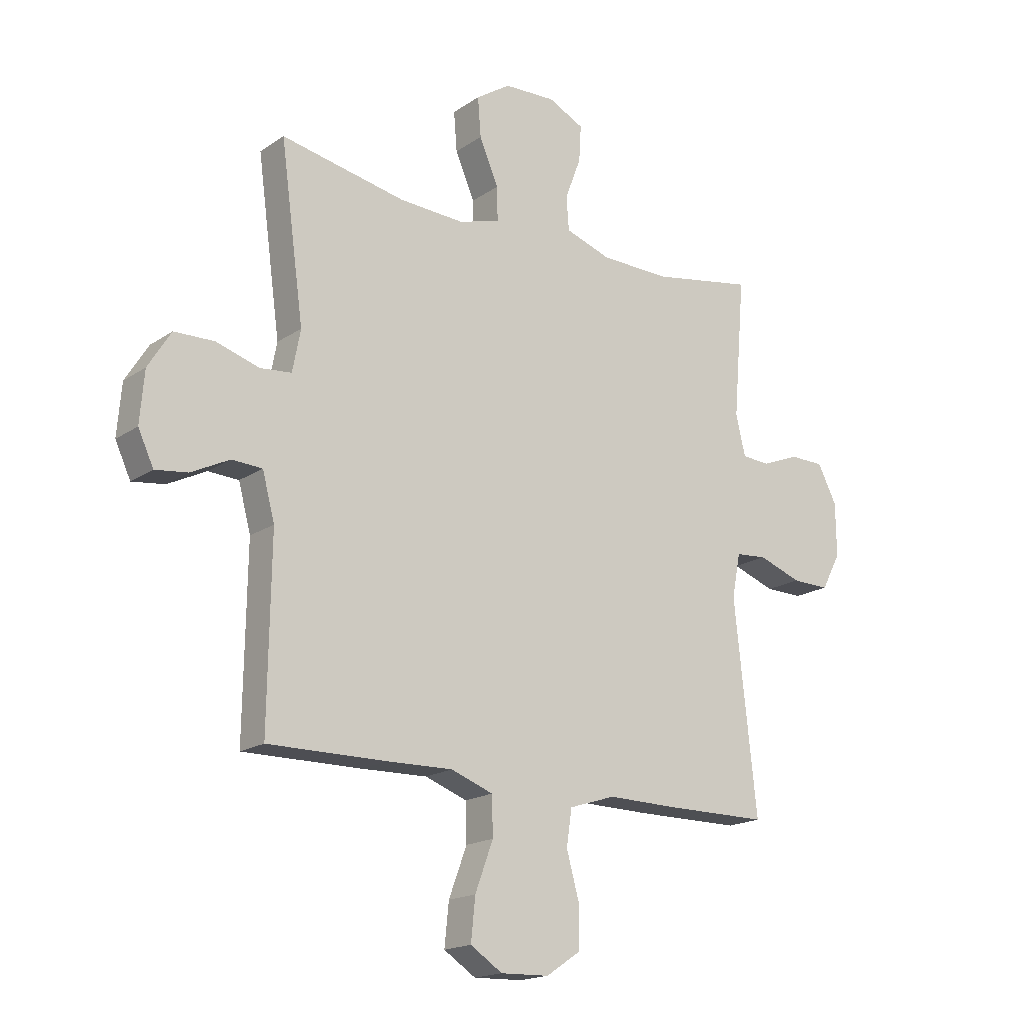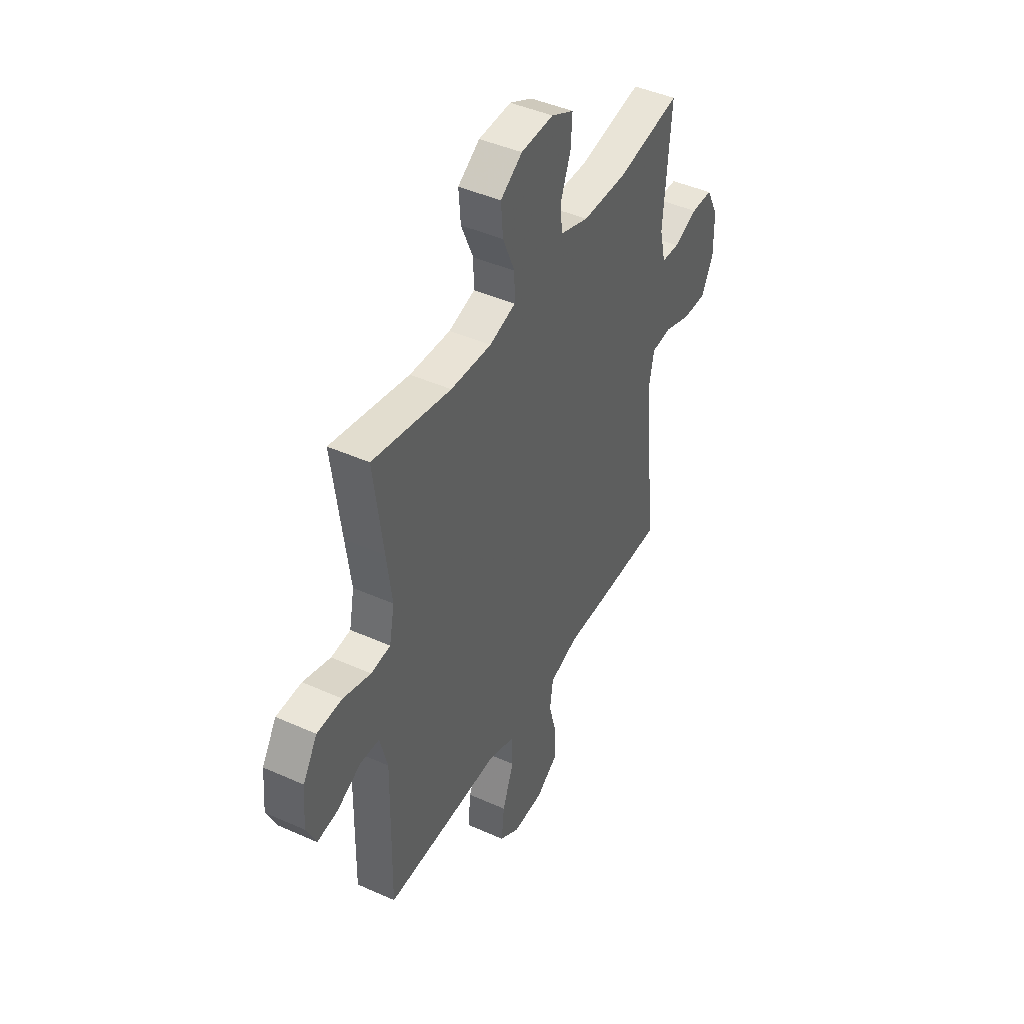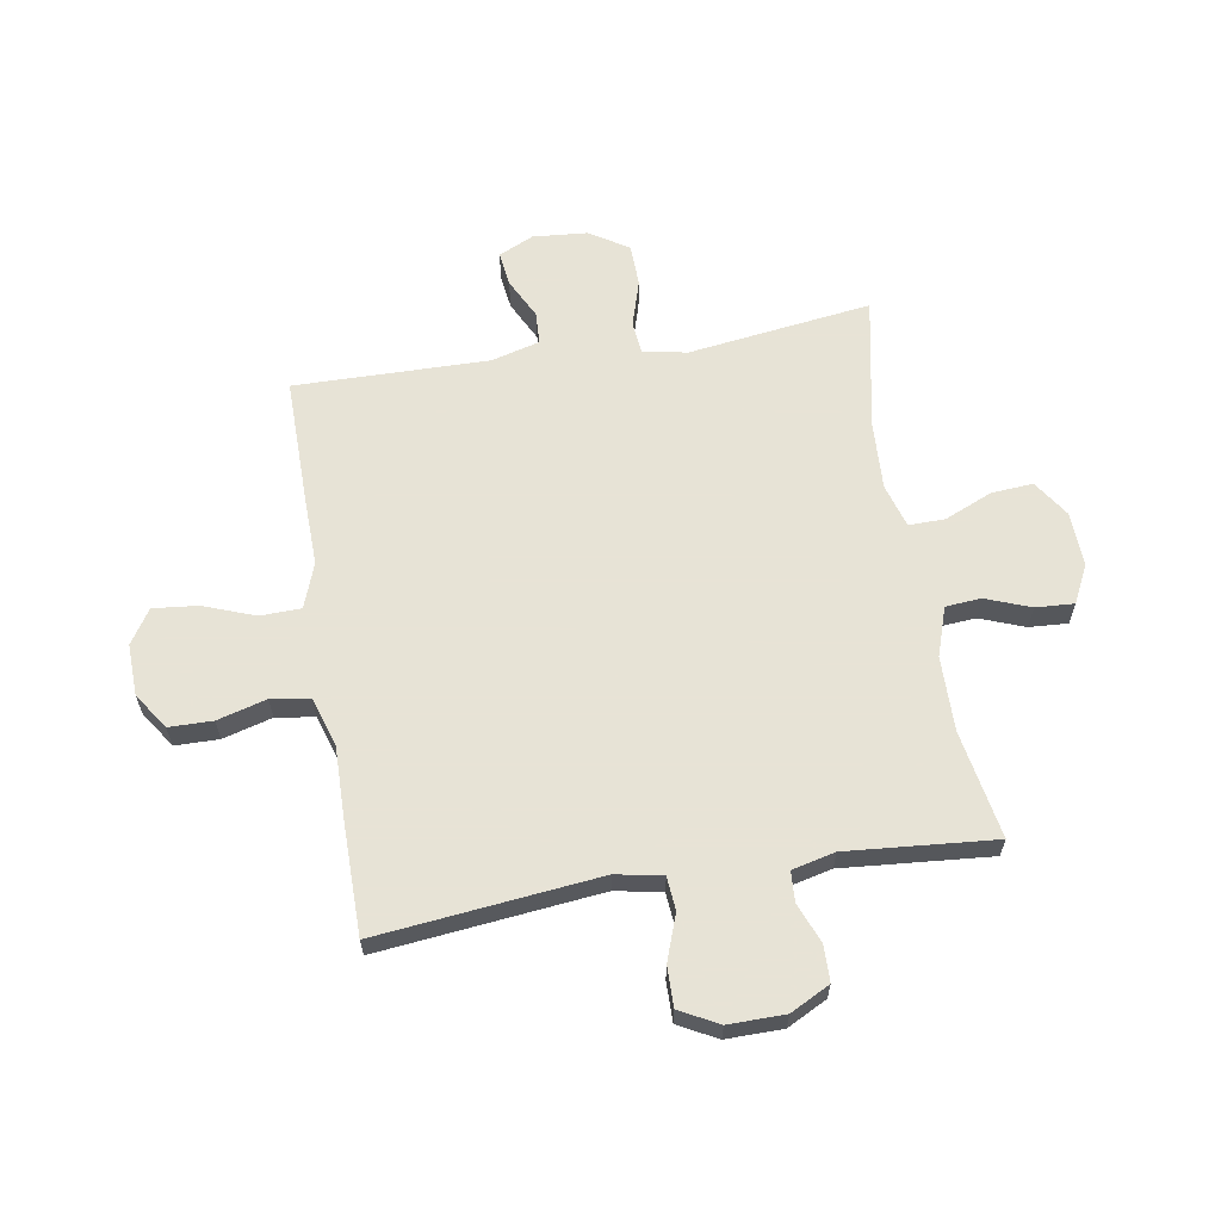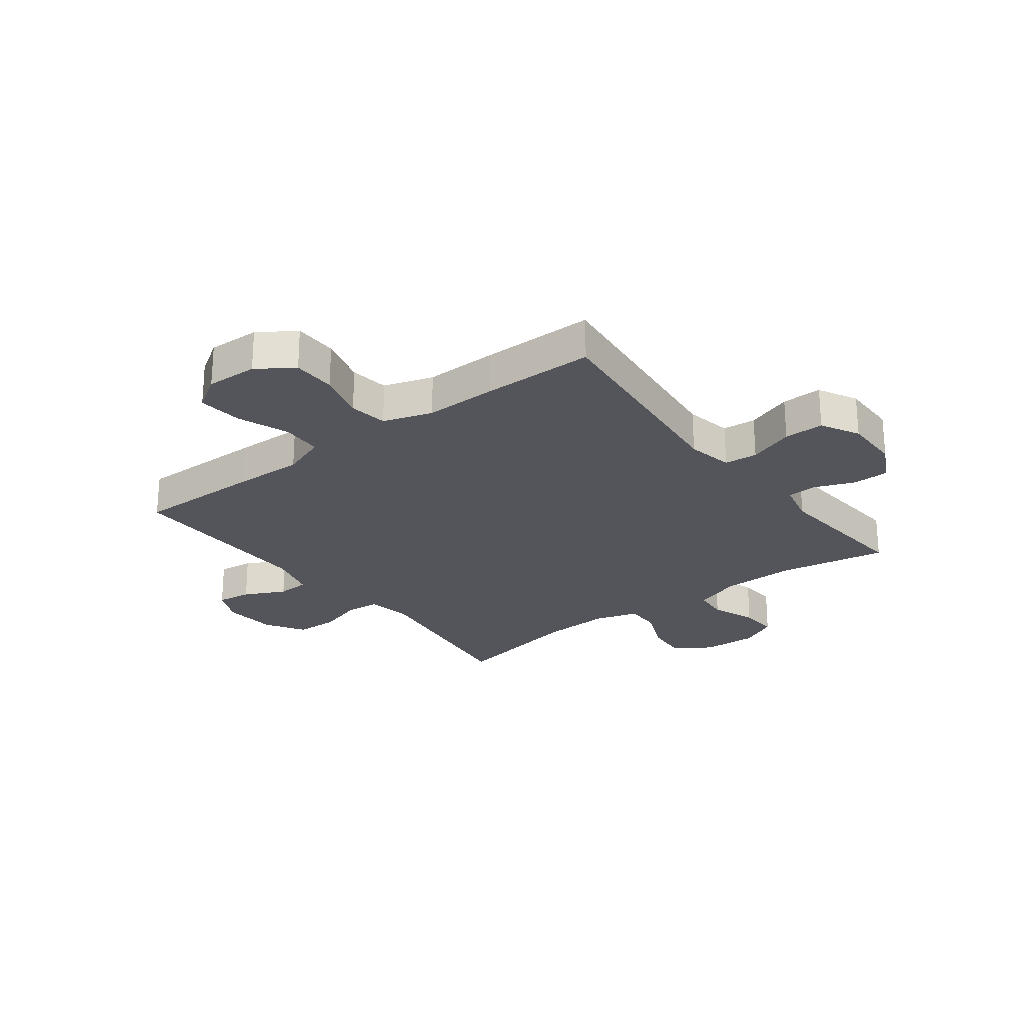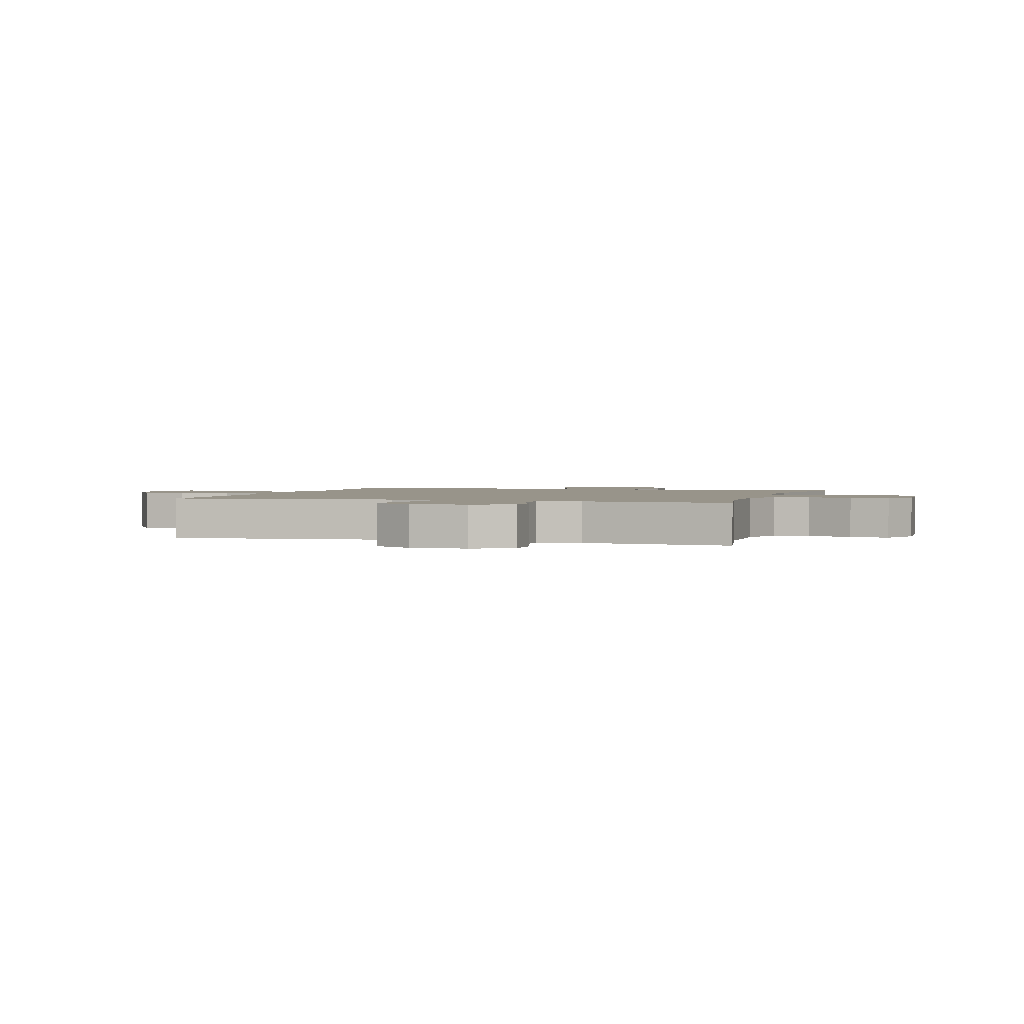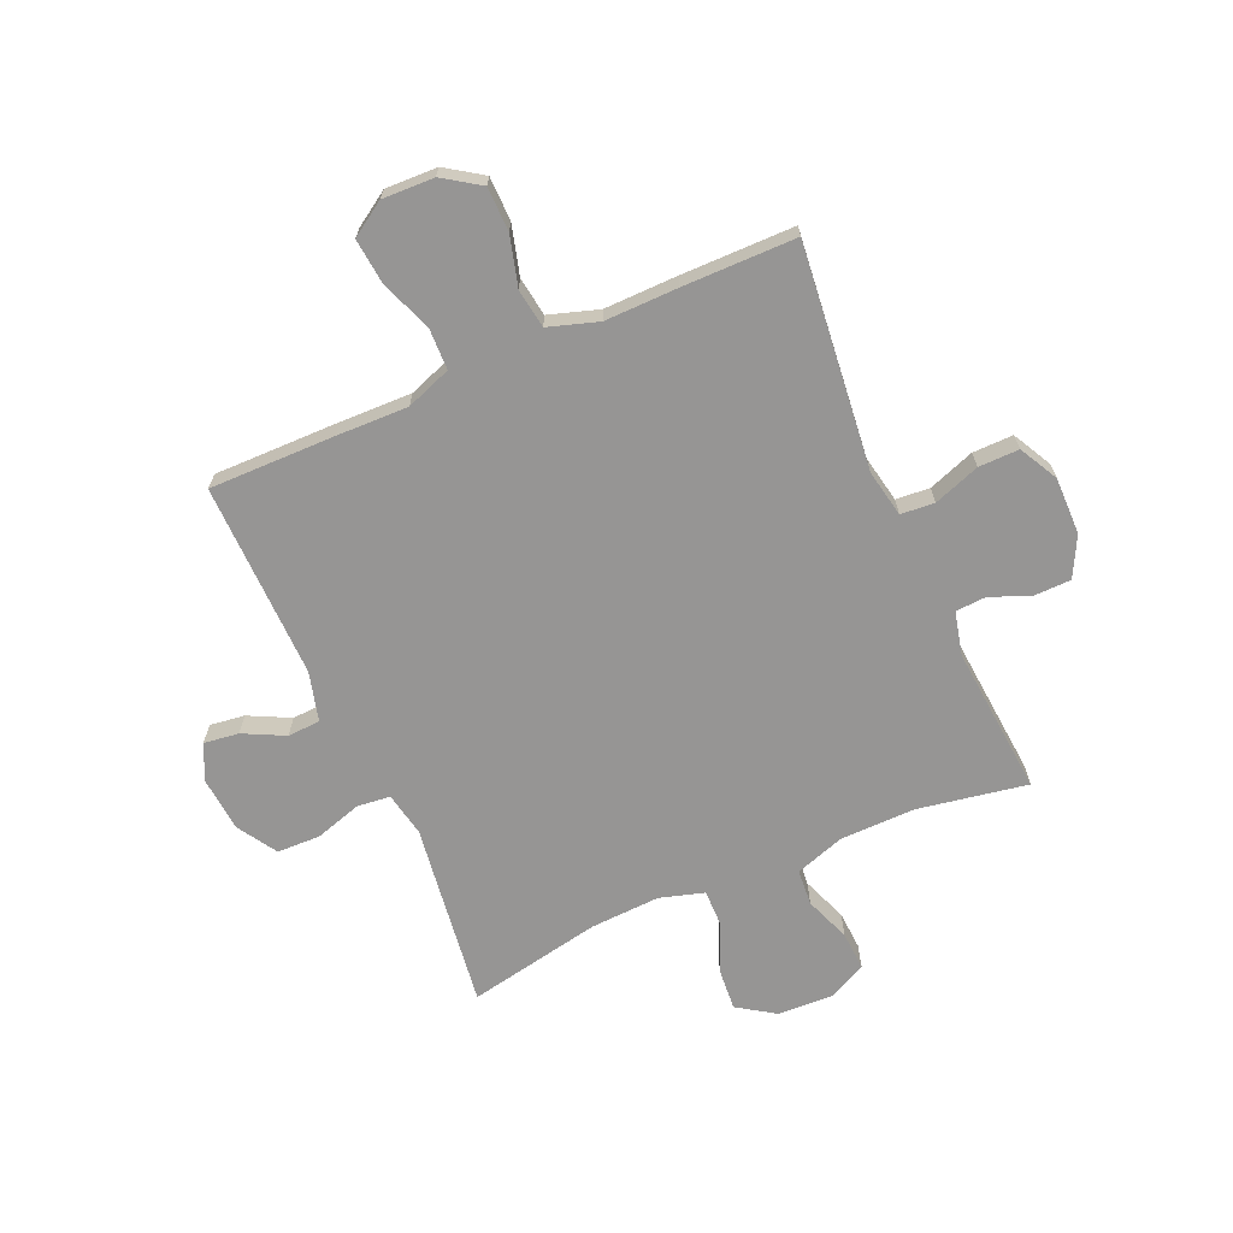
<metadata>
{"format":"obj","ext":"obj","renderer":"f3d","projection":"perspective","resolution":1024,"background":"white","views":[{"elev":-17.8,"azim":142.5,"up":"+Z"},{"elev":44.0,"azim":117.7,"up":"+Z"},{"elev":62.6,"azim":-99.4,"up":"+Y"},{"elev":-24.9,"azim":-142.7,"up":"+Y"},{"elev":1.8,"azim":-73.0,"up":"+Y"},{"elev":-67.6,"azim":-156.3,"up":"+Y"}]}
</metadata>
<code>
v 0.5 0.07 -0.5
v 0.278 0.07 -0.498
v 0.154 0.07 -0.495
v 0.075 0.07 -0.524
v 0.073 0.07 -0.596
v 0.107 0.07 -0.687
v 0.115 0.07 -0.766
v 0.055 0.07 -0.805
v -0.036 0.07 -0.802
v -0.1 0.07 -0.759
v -0.101 0.07 -0.682
v -0.077 0.07 -0.595
v -0.087 0.07 -0.527
v -0.174 0.07 -0.499
v -0.302 0.07 -0.501
v -0.5 0.07 -0.5
v -0.458 0.07 -0.108
v -0.474 0.07 -0.026
v -0.533 0.07 -0.021
v -0.614 0.07 -0.05
v -0.685 0.07 -0.051
v -0.721 0.07 0.017
v -0.72 0.07 0.117
v -0.684 0.07 0.187
v -0.62 0.07 0.188
v -0.549 0.07 0.16
v -0.496 0.07 0.163
v -0.478 0.07 0.239
v -0.5 0.07 0.5
v -0.309 0.07 0.466
v -0.177 0.07 0.468
v -0.091 0.07 0.497
v -0.086 0.07 0.56
v -0.116 0.07 0.639
v -0.12 0.07 0.707
v -0.053 0.07 0.74
v 0.044 0.07 0.736
v 0.109 0.07 0.693
v 0.103 0.07 0.619
v 0.067 0.07 0.535
v 0.066 0.07 0.471
v 0.144 0.07 0.448
v 0.266 0.07 0.454
v 0.5 0.07 0.5
v 0.472 0.07 0.293
v 0.456 0.07 0.176
v 0.471 0.07 0.098
v 0.529 0.07 0.092
v 0.611 0.07 0.117
v 0.686 0.07 0.115
v 0.729 0.07 0.046
v 0.737 0.07 -0.05
v 0.708 0.07 -0.112
v 0.647 0.07 -0.104
v 0.575 0.07 -0.068
v 0.518 0.07 -0.071
v 0.495 0.07 -0.157
v 0.5 0 -0.5
v 0.278 0 -0.498
v 0.154 0 -0.495
v 0.075 0 -0.524
v 0.073 0 -0.596
v 0.107 0 -0.687
v 0.115 0 -0.766
v 0.055 0 -0.805
v -0.036 0 -0.802
v -0.1 0 -0.759
v -0.101 0 -0.682
v -0.077 0 -0.595
v -0.087 0 -0.527
v -0.174 0 -0.499
v -0.302 0 -0.501
v -0.5 0 -0.5
v -0.458 0 -0.108
v -0.474 0 -0.026
v -0.533 0 -0.021
v -0.614 0 -0.05
v -0.685 0 -0.051
v -0.721 0 0.017
v -0.72 0 0.117
v -0.684 0 0.187
v -0.62 0 0.188
v -0.549 0 0.16
v -0.496 0 0.163
v -0.478 0 0.239
v -0.5 0 0.5
v -0.309 0 0.466
v -0.177 0 0.468
v -0.091 0 0.497
v -0.086 0 0.56
v -0.116 0 0.639
v -0.12 0 0.707
v -0.053 0 0.74
v 0.044 0 0.736
v 0.109 0 0.693
v 0.103 0 0.619
v 0.067 0 0.535
v 0.066 0 0.471
v 0.144 0 0.448
v 0.266 0 0.454
v 0.5 0 0.5
v 0.472 0 0.293
v 0.456 0 0.176
v 0.471 0 0.098
v 0.529 0 0.092
v 0.611 0 0.117
v 0.686 0 0.115
v 0.729 0 0.046
v 0.737 0 -0.05
v 0.708 0 -0.112
v 0.647 0 -0.104
v 0.575 0 -0.068
v 0.518 0 -0.071
v 0.495 0 -0.157
f 52 53 54 55
f 52 55 56
f 51 52 56
f 48 49 50 51
f 47 48 51 56
f 43 44 45 46
f 42 43 46 47
f 41 42 47 56
f 37 38 39 40
f 37 40 41
f 36 37 41
f 33 34 35 36
f 32 33 36 41
f 31 32 41 56
f 28 29 30
f 27 28 30 31
f 23 24 25 26
f 23 26 27
f 22 23 27
f 19 20 21 22
f 18 19 22 27
f 17 18 27 31
f 14 15 16 17
f 13 14 17 31
f 9 10 11 12
f 5 6 7 8
f 4 5 8 9
f 57 1 2 3
f 57 3 4
f 56 57 4
f 31 56 4
f 12 13 31
f 4 9 12 31
f 112 111 110 109
f 113 112 109
f 113 109 108
f 108 107 106 105
f 113 108 105 104
f 103 102 101 100
f 104 103 100 99
f 113 104 99 98
f 97 96 95 94
f 98 97 94
f 98 94 93
f 93 92 91 90
f 98 93 90 89
f 113 98 89 88
f 87 86 85
f 88 87 85 84
f 83 82 81 80
f 84 83 80
f 84 80 79
f 79 78 77 76
f 84 79 76 75
f 88 84 75 74
f 74 73 72 71
f 88 74 71 70
f 69 68 67 66
f 65 64 63 62
f 66 65 62 61
f 60 59 58 114
f 61 60 114
f 61 114 113
f 61 113 88
f 88 70 69
f 88 69 66 61
f 1 58 59 2
f 2 59 60 3
f 3 60 61 4
f 4 61 62 5
f 5 62 63 6
f 6 63 64 7
f 7 64 65 8
f 8 65 66 9
f 9 66 67 10
f 10 67 68 11
f 11 68 69 12
f 12 69 70 13
f 13 70 71 14
f 14 71 72 15
f 15 72 73 16
f 16 73 74 17
f 17 74 75 18
f 18 75 76 19
f 19 76 77 20
f 20 77 78 21
f 21 78 79 22
f 22 79 80 23
f 23 80 81 24
f 24 81 82 25
f 25 82 83 26
f 26 83 84 27
f 27 84 85 28
f 28 85 86 29
f 29 86 87 30
f 30 87 88 31
f 31 88 89 32
f 32 89 90 33
f 33 90 91 34
f 34 91 92 35
f 35 92 93 36
f 36 93 94 37
f 37 94 95 38
f 38 95 96 39
f 39 96 97 40
f 40 97 98 41
f 41 98 99 42
f 42 99 100 43
f 43 100 101 44
f 44 101 102 45
f 45 102 103 46
f 46 103 104 47
f 47 104 105 48
f 48 105 106 49
f 49 106 107 50
f 50 107 108 51
f 51 108 109 52
f 52 109 110 53
f 53 110 111 54
f 54 111 112 55
f 55 112 113 56
f 56 113 114 57
f 57 114 58 1

</code>
